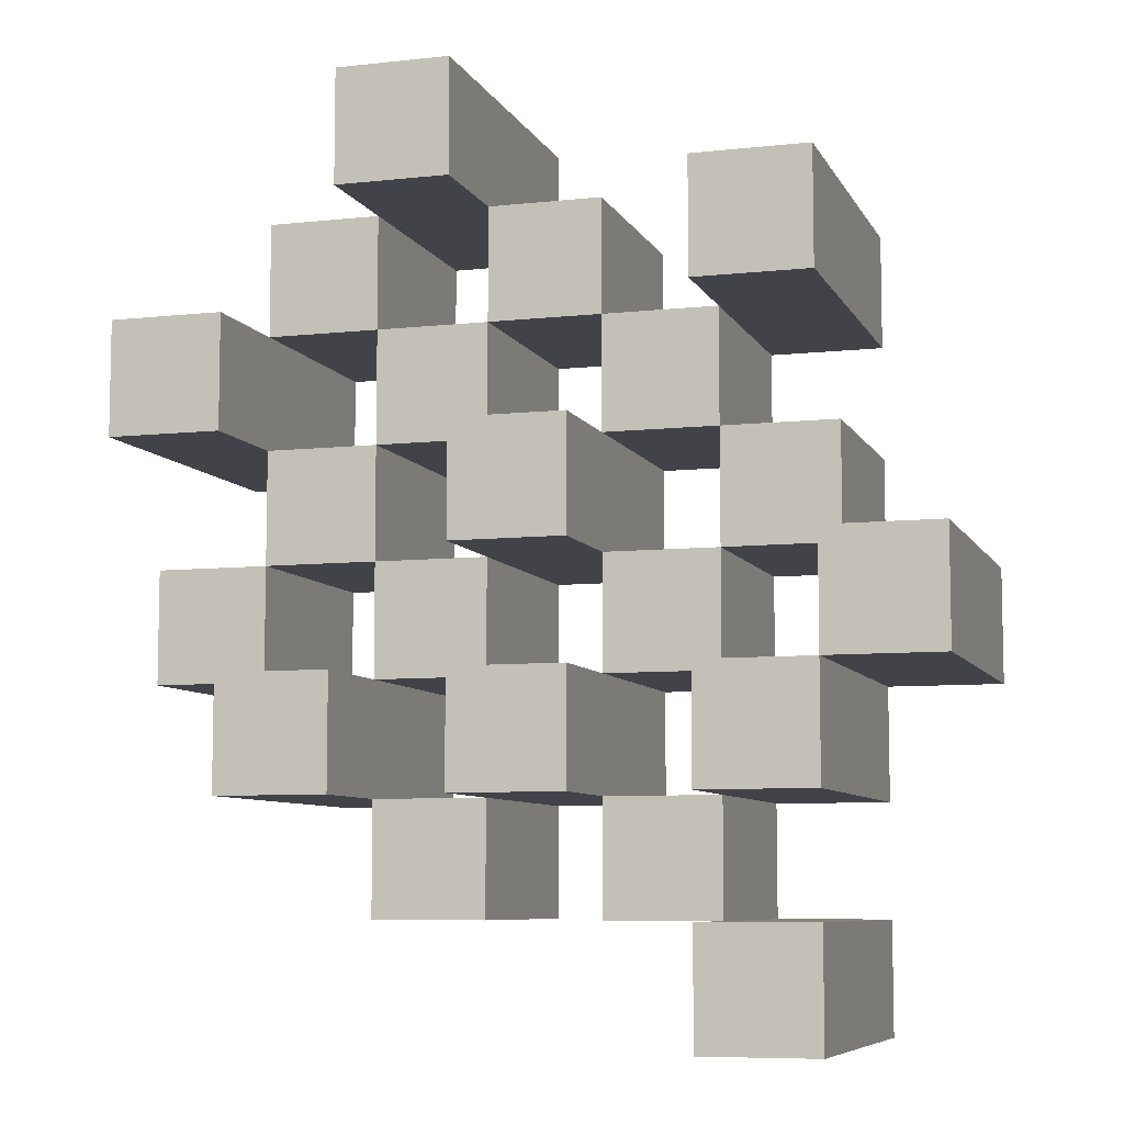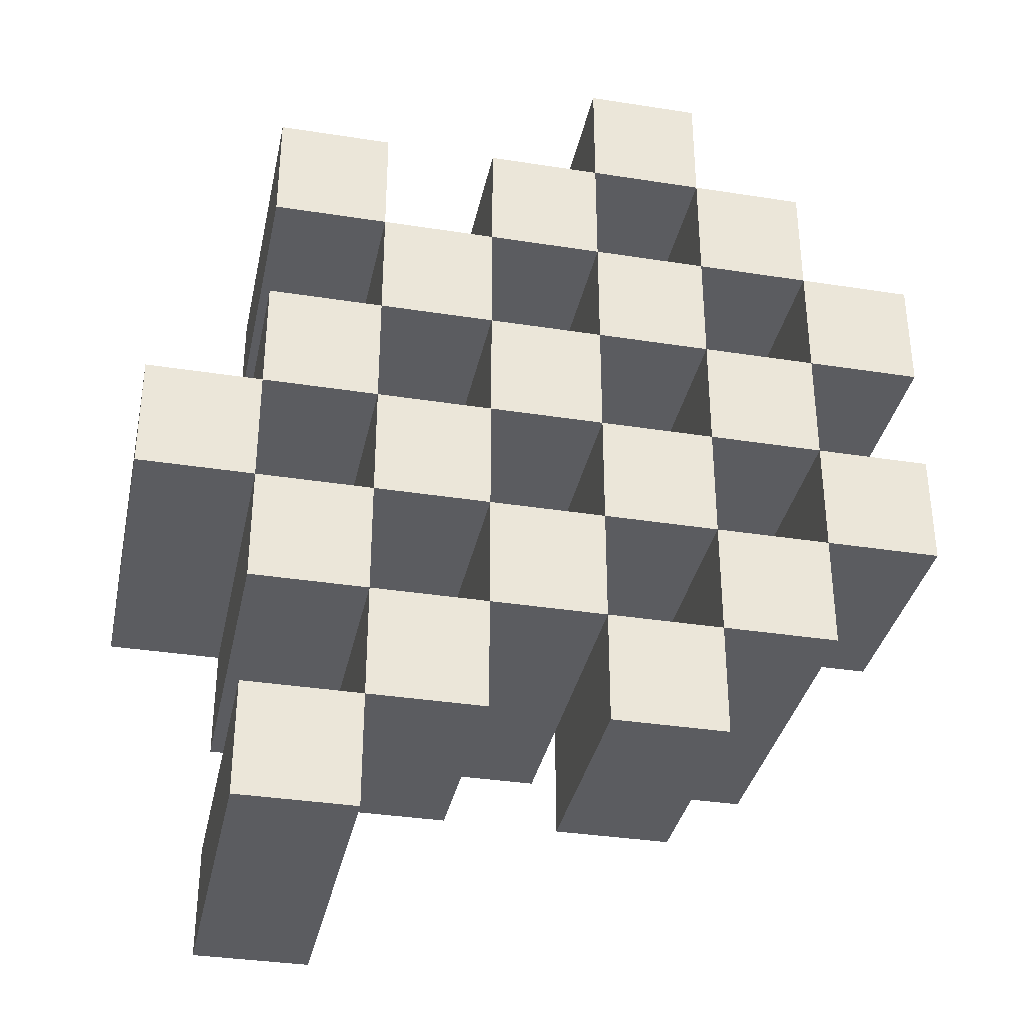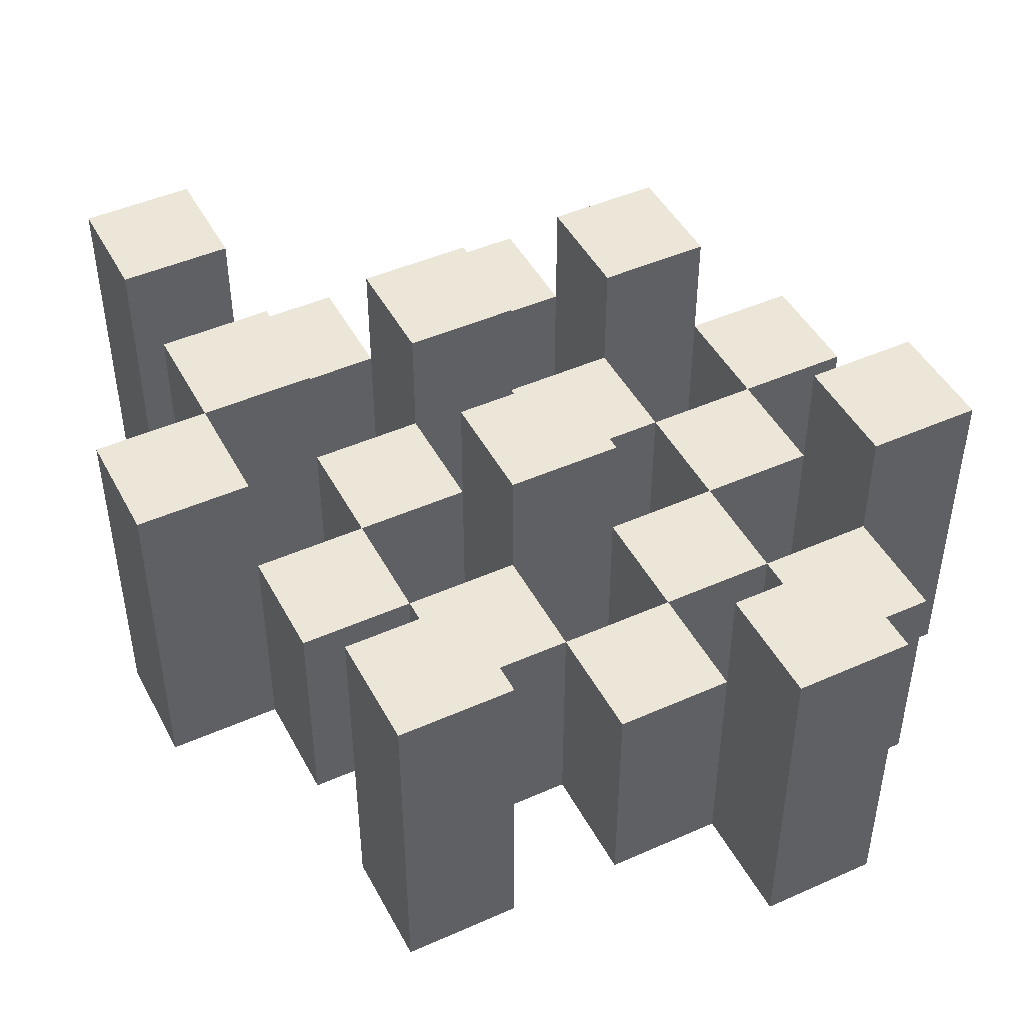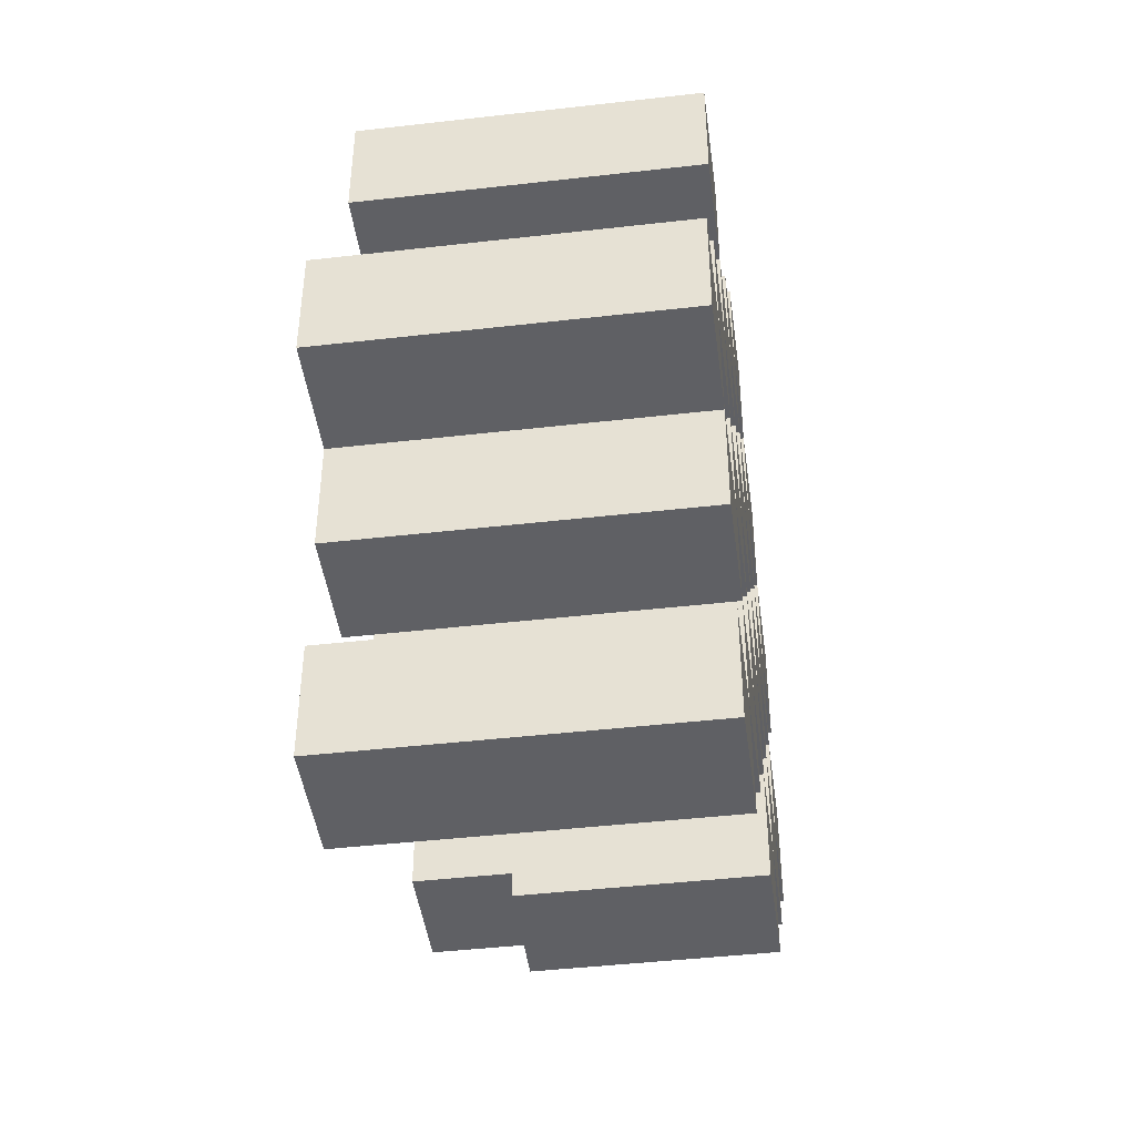
<metadata>
{"format":"obj","ext":"obj","renderer":"f3d","projection":"perspective","resolution":1024,"background":"white","views":[{"elev":-7.6,"azim":-162.8,"up":"+Z"},{"elev":-35.1,"azim":-11.8,"up":"+Z"},{"elev":46.3,"azim":-26.9,"up":"+Y"},{"elev":-44.5,"azim":-82.4,"up":"+Z"}]}
</metadata>
<code>
o
v -31.3 0.9 28.9
v -31.4 0.9 28.9
v -31.3 1.2 28.9
v -31.4 1.2 28.9
v -31.2 0.9 28.8
v -31.3 0.9 28.8
v -31.4 0.9 28.8
v -31.5 0.9 28.8
v -31.6 0.9 28.8
v -31.7 0.9 28.8
v -31.2 1.1 28.8
v -31.3 1.1 28.8
v -31.4 1.1 28.8
v -31.5 1.1 28.8
v -31.6 1.2 28.8
v -31.7 1.2 28.8
v -31.1 0.9 28.7
v -31.2 0.9 28.7
v -31.3 0.9 28.7
v -31.4 0.9 28.7
v -31.5 0.9 28.7
v -31.6 0.9 28.7
v -31.2 1.1 28.7
v -31.3 1.1 28.7
v -31.4 1.1 28.7
v -31.5 1.1 28.7
v -31.6 1.1 28.7
v -31.1 1.2 28.7
v -31.2 1.2 28.7
v -31.2 0.9 28.6
v -31.3 0.9 28.6
v -31.4 0.9 28.6
v -31.5 0.9 28.6
v -31.6 0.9 28.6
v -31.7 0.9 28.6
v -31.2 1.1 28.6
v -31.3 1.1 28.6
v -31.4 1.1 28.6
v -31.5 1.1 28.6
v -31.6 1.1 28.6
v -31.7 1.1 28.6
v -31.4 1.2 28.6
v -31.5 1.2 28.6
v -31.1 0.9 28.5
v -31.2 0.9 28.5
v -31.3 0.9 28.5
v -31.4 0.9 28.5
v -31.5 0.9 28.5
v -31.6 0.9 28.5
v -31.7 0.9 28.5
v -31.8 0.9 28.5
v -31.1 1.1 28.5
v -31.2 1.1 28.5
v -31.3 1.1 28.5
v -31.4 1.1 28.5
v -31.5 1.1 28.5
v -31.6 1.1 28.5
v -31.7 1.1 28.5
v -31.7 1.2 28.5
v -31.8 1.2 28.5
v -31.2 0.9 28.4
v -31.3 0.9 28.4
v -31.4 0.9 28.4
v -31.5 0.9 28.4
v -31.6 0.9 28.4
v -31.7 0.9 28.4
v -31.2 1.1 28.4
v -31.3 1.1 28.4
v -31.4 1.1 28.4
v -31.5 1.1 28.4
v -31.6 1.1 28.4
v -31.2 1.2 28.4
v -31.3 1.2 28.4
v -31.4 1.2 28.4
v -31.5 1.2 28.4
v -31.6 1.2 28.4
v -31.7 1.2 28.4
v -31.3 0.9 28.3
v -31.4 0.9 28.3
v -31.5 0.9 28.3
v -31.6 0.9 28.3
v -31.3 1.1 28.3
v -31.4 1.1 28.3
v -31.5 1.1 28.3
v -31.6 1.1 28.3
v -31.6 0.9 28.2
v -31.7 0.9 28.2
v -31.6 1.1 28.2
v -31.6 1.2 28.2
v -31.7 1.2 28.2
v -31.3 0.9 28.8
v -31.4 0.9 28.8
v -31.3 1.1 28.8
v -31.4 1.1 28.8
v -31.3 1.2 28.8
v -31.4 1.2 28.8
v -31.2 0.9 28.7
v -31.3 0.9 28.7
v -31.4 0.9 28.7
v -31.5 0.9 28.7
v -31.6 0.9 28.7
v -31.7 0.9 28.7
v -31.2 1.1 28.7
v -31.3 1.1 28.7
v -31.4 1.1 28.7
v -31.5 1.1 28.7
v -31.6 1.1 28.7
v -31.6 1.2 28.7
v -31.7 1.2 28.7
v -31.1 0.9 28.6
v -31.2 0.9 28.6
v -31.3 0.9 28.6
v -31.4 0.9 28.6
v -31.5 0.9 28.6
v -31.6 0.9 28.6
v -31.2 1.1 28.6
v -31.3 1.1 28.6
v -31.4 1.1 28.6
v -31.5 1.1 28.6
v -31.6 1.1 28.6
v -31.1 1.2 28.6
v -31.2 1.2 28.6
v -31.2 0.9 28.5
v -31.3 0.9 28.5
v -31.4 0.9 28.5
v -31.5 0.9 28.5
v -31.6 0.9 28.5
v -31.7 0.9 28.5
v -31.2 1.1 28.5
v -31.3 1.1 28.5
v -31.4 1.1 28.5
v -31.5 1.1 28.5
v -31.6 1.1 28.5
v -31.7 1.1 28.5
v -31.4 1.2 28.5
v -31.5 1.2 28.5
v -31.1 0.9 28.4
v -31.2 0.9 28.4
v -31.3 0.9 28.4
v -31.4 0.9 28.4
v -31.5 0.9 28.4
v -31.6 0.9 28.4
v -31.7 0.9 28.4
v -31.8 0.9 28.4
v -31.1 1.1 28.4
v -31.2 1.1 28.4
v -31.3 1.1 28.4
v -31.4 1.1 28.4
v -31.5 1.1 28.4
v -31.6 1.1 28.4
v -31.7 1.2 28.4
v -31.8 1.2 28.4
v -31.2 0.9 28.3
v -31.3 0.9 28.3
v -31.4 0.9 28.3
v -31.5 0.9 28.3
v -31.6 0.9 28.3
v -31.7 0.9 28.3
v -31.3 1.1 28.3
v -31.4 1.1 28.3
v -31.5 1.1 28.3
v -31.6 1.1 28.3
v -31.2 1.2 28.3
v -31.3 1.2 28.3
v -31.4 1.2 28.3
v -31.5 1.2 28.3
v -31.6 1.2 28.3
v -31.7 1.2 28.3
v -31.3 0.9 28.2
v -31.4 0.9 28.2
v -31.5 0.9 28.2
v -31.6 0.9 28.2
v -31.3 1.1 28.2
v -31.4 1.1 28.2
v -31.5 1.1 28.2
v -31.6 1.1 28.2
v -31.6 0.9 28.1
v -31.7 0.9 28.1
v -31.6 1.2 28.1
v -31.7 1.2 28.1
v -31.1 0.9 28.7
v -31.1 1.2 28.7
v -31.1 0.9 28.6
v -31.1 1.2 28.6
v -31.1 0.9 28.5
v -31.1 1.1 28.5
v -31.1 0.9 28.4
v -31.1 1.1 28.4
v -31.2 0.9 28.8
v -31.2 1.1 28.8
v -31.2 0.9 28.7
v -31.2 1.1 28.7
v -31.2 0.9 28.6
v -31.2 1.1 28.6
v -31.2 0.9 28.5
v -31.2 1.1 28.5
v -31.2 0.9 28.4
v -31.2 1.1 28.4
v -31.2 1.2 28.4
v -31.2 0.9 28.3
v -31.2 1.2 28.3
v -31.3 0.9 28.9
v -31.3 1.2 28.9
v -31.3 0.9 28.8
v -31.3 1.1 28.8
v -31.3 1.2 28.8
v -31.3 0.9 28.7
v -31.3 1.1 28.7
v -31.3 0.9 28.6
v -31.3 1.1 28.6
v -31.3 0.9 28.5
v -31.3 1.1 28.5
v -31.3 0.9 28.4
v -31.3 1.1 28.4
v -31.3 0.9 28.3
v -31.3 1.1 28.3
v -31.3 0.9 28.2
v -31.3 1.1 28.2
v -31.4 0.9 28.8
v -31.4 1.1 28.8
v -31.4 0.9 28.7
v -31.4 1.1 28.7
v -31.4 0.9 28.6
v -31.4 1.1 28.6
v -31.4 1.2 28.6
v -31.4 0.9 28.5
v -31.4 1.1 28.5
v -31.4 1.2 28.5
v -31.4 0.9 28.4
v -31.4 1.1 28.4
v -31.4 1.2 28.4
v -31.4 0.9 28.3
v -31.4 1.1 28.3
v -31.4 1.2 28.3
v -31.5 0.9 28.7
v -31.5 1.1 28.7
v -31.5 0.9 28.6
v -31.5 1.1 28.6
v -31.5 0.9 28.5
v -31.5 1.1 28.5
v -31.5 0.9 28.4
v -31.5 1.1 28.4
v -31.5 0.9 28.3
v -31.5 1.1 28.3
v -31.5 0.9 28.2
v -31.5 1.1 28.2
v -31.6 0.9 28.8
v -31.6 1.2 28.8
v -31.6 0.9 28.7
v -31.6 1.1 28.7
v -31.6 1.2 28.7
v -31.6 0.9 28.6
v -31.6 1.1 28.6
v -31.6 0.9 28.5
v -31.6 1.1 28.5
v -31.6 0.9 28.4
v -31.6 1.1 28.4
v -31.6 1.2 28.4
v -31.6 0.9 28.3
v -31.6 1.1 28.3
v -31.6 1.2 28.3
v -31.6 0.9 28.2
v -31.6 1.1 28.2
v -31.6 1.2 28.2
v -31.6 0.9 28.1
v -31.6 1.2 28.1
v -31.7 0.9 28.5
v -31.7 1.1 28.5
v -31.7 1.2 28.5
v -31.7 0.9 28.4
v -31.7 1.2 28.4
v -31.2 0.9 28.7
v -31.2 1.1 28.7
v -31.2 1.2 28.7
v -31.2 0.9 28.6
v -31.2 1.1 28.6
v -31.2 1.2 28.6
v -31.2 0.9 28.5
v -31.2 1.1 28.5
v -31.2 0.9 28.4
v -31.2 1.1 28.4
v -31.3 0.9 28.8
v -31.3 1.1 28.8
v -31.3 0.9 28.7
v -31.3 1.1 28.7
v -31.3 0.9 28.6
v -31.3 1.1 28.6
v -31.3 0.9 28.5
v -31.3 1.1 28.5
v -31.3 0.9 28.4
v -31.3 1.1 28.4
v -31.3 1.2 28.4
v -31.3 0.9 28.3
v -31.3 1.1 28.3
v -31.3 1.2 28.3
v -31.4 0.9 28.9
v -31.4 1.2 28.9
v -31.4 0.9 28.8
v -31.4 1.1 28.8
v -31.4 1.2 28.8
v -31.4 0.9 28.7
v -31.4 1.1 28.7
v -31.4 0.9 28.6
v -31.4 1.1 28.6
v -31.4 0.9 28.5
v -31.4 1.1 28.5
v -31.4 0.9 28.4
v -31.4 1.1 28.4
v -31.4 0.9 28.3
v -31.4 1.1 28.3
v -31.4 0.9 28.2
v -31.4 1.1 28.2
v -31.5 0.9 28.8
v -31.5 1.1 28.8
v -31.5 0.9 28.7
v -31.5 1.1 28.7
v -31.5 0.9 28.6
v -31.5 1.1 28.6
v -31.5 1.2 28.6
v -31.5 0.9 28.5
v -31.5 1.1 28.5
v -31.5 1.2 28.5
v -31.5 0.9 28.4
v -31.5 1.1 28.4
v -31.5 1.2 28.4
v -31.5 0.9 28.3
v -31.5 1.1 28.3
v -31.5 1.2 28.3
v -31.6 0.9 28.7
v -31.6 1.1 28.7
v -31.6 0.9 28.6
v -31.6 1.1 28.6
v -31.6 0.9 28.5
v -31.6 1.1 28.5
v -31.6 0.9 28.4
v -31.6 1.1 28.4
v -31.6 0.9 28.3
v -31.6 1.1 28.3
v -31.6 0.9 28.2
v -31.6 1.1 28.2
v -31.7 0.9 28.8
v -31.7 1.2 28.8
v -31.7 0.9 28.7
v -31.7 1.2 28.7
v -31.7 0.9 28.6
v -31.7 1.1 28.6
v -31.7 0.9 28.5
v -31.7 1.1 28.5
v -31.7 0.9 28.4
v -31.7 1.2 28.4
v -31.7 0.9 28.3
v -31.7 1.2 28.3
v -31.7 0.9 28.2
v -31.7 1.2 28.2
v -31.7 0.9 28.1
v -31.7 1.2 28.1
v -31.8 0.9 28.5
v -31.8 1.2 28.5
v -31.8 0.9 28.4
v -31.8 1.2 28.4
v -31.1 0.9 28.7
v -31.1 0.9 28.6
v -31.1 0.9 28.5
v -31.1 0.9 28.4
v -31.2 0.9 28.8
v -31.2 0.9 28.7
v -31.2 0.9 28.6
v -31.2 0.9 28.5
v -31.2 0.9 28.4
v -31.2 0.9 28.3
v -31.3 0.9 28.9
v -31.3 0.9 28.8
v -31.3 0.9 28.7
v -31.3 0.9 28.6
v -31.3 0.9 28.5
v -31.3 0.9 28.4
v -31.3 0.9 28.3
v -31.3 0.9 28.2
v -31.4 0.9 28.9
v -31.4 0.9 28.8
v -31.4 0.9 28.7
v -31.4 0.9 28.6
v -31.4 0.9 28.5
v -31.4 0.9 28.4
v -31.4 0.9 28.3
v -31.4 0.9 28.2
v -31.5 0.9 28.8
v -31.5 0.9 28.7
v -31.5 0.9 28.6
v -31.5 0.9 28.5
v -31.5 0.9 28.4
v -31.5 0.9 28.3
v -31.5 0.9 28.2
v -31.6 0.9 28.8
v -31.6 0.9 28.7
v -31.6 0.9 28.6
v -31.6 0.9 28.5
v -31.6 0.9 28.4
v -31.6 0.9 28.3
v -31.6 0.9 28.2
v -31.6 0.9 28.1
v -31.7 0.9 28.8
v -31.7 0.9 28.7
v -31.7 0.9 28.6
v -31.7 0.9 28.5
v -31.7 0.9 28.4
v -31.7 0.9 28.3
v -31.7 0.9 28.2
v -31.7 0.9 28.1
v -31.8 0.9 28.5
v -31.8 0.9 28.4
v -31.1 1.1 28.5
v -31.1 1.1 28.4
v -31.2 1.1 28.8
v -31.2 1.1 28.7
v -31.2 1.1 28.6
v -31.2 1.1 28.5
v -31.2 1.1 28.4
v -31.3 1.1 28.8
v -31.3 1.1 28.7
v -31.3 1.1 28.6
v -31.3 1.1 28.5
v -31.3 1.1 28.4
v -31.3 1.1 28.3
v -31.3 1.1 28.2
v -31.4 1.1 28.8
v -31.4 1.1 28.7
v -31.4 1.1 28.6
v -31.4 1.1 28.5
v -31.4 1.1 28.4
v -31.4 1.1 28.3
v -31.4 1.1 28.2
v -31.5 1.1 28.8
v -31.5 1.1 28.7
v -31.5 1.1 28.6
v -31.5 1.1 28.5
v -31.5 1.1 28.4
v -31.5 1.1 28.3
v -31.5 1.1 28.2
v -31.6 1.1 28.7
v -31.6 1.1 28.6
v -31.6 1.1 28.5
v -31.6 1.1 28.4
v -31.6 1.1 28.3
v -31.6 1.1 28.2
v -31.7 1.1 28.6
v -31.7 1.1 28.5
v -31.1 1.2 28.7
v -31.1 1.2 28.6
v -31.2 1.2 28.7
v -31.2 1.2 28.6
v -31.2 1.2 28.4
v -31.2 1.2 28.3
v -31.3 1.2 28.9
v -31.3 1.2 28.8
v -31.3 1.2 28.4
v -31.3 1.2 28.3
v -31.4 1.2 28.9
v -31.4 1.2 28.8
v -31.4 1.2 28.6
v -31.4 1.2 28.5
v -31.4 1.2 28.4
v -31.4 1.2 28.3
v -31.5 1.2 28.6
v -31.5 1.2 28.5
v -31.5 1.2 28.4
v -31.5 1.2 28.3
v -31.6 1.2 28.8
v -31.6 1.2 28.7
v -31.6 1.2 28.4
v -31.6 1.2 28.3
v -31.6 1.2 28.2
v -31.6 1.2 28.1
v -31.7 1.2 28.8
v -31.7 1.2 28.7
v -31.7 1.2 28.5
v -31.7 1.2 28.4
v -31.7 1.2 28.3
v -31.7 1.2 28.2
v -31.7 1.2 28.1
v -31.8 1.2 28.5
v -31.8 1.2 28.4
f 3 2 1
f 4 2 3
f 11 6 5
f 12 6 11
f 13 8 7
f 14 8 13
f 15 10 9
f 16 10 15
f 23 18 17
f 24 20 19
f 25 20 24
f 26 22 21
f 27 22 26
f 28 23 17
f 29 23 28
f 36 31 30
f 37 31 36
f 38 33 32
f 39 33 38
f 40 35 34
f 41 35 40
f 42 39 38
f 43 39 42
f 52 45 44
f 53 45 52
f 54 47 46
f 55 47 54
f 56 49 48
f 57 49 56
f 58 51 50
f 59 51 58
f 60 51 59
f 67 62 61
f 68 62 67
f 69 64 63
f 70 64 69
f 71 66 65
f 72 68 67
f 73 68 72
f 74 70 69
f 75 70 74
f 76 66 71
f 77 66 76
f 82 79 78
f 83 79 82
f 84 81 80
f 85 81 84
f 88 87 86
f 89 87 88
f 90 87 89
f 91 92 93
f 93 92 94
f 93 94 95
f 95 94 96
f 97 98 103
f 103 98 104
f 99 100 105
f 105 100 106
f 101 102 107
f 107 102 108
f 108 102 109
f 110 111 116
f 112 113 117
f 117 113 118
f 114 115 119
f 119 115 120
f 110 116 121
f 121 116 122
f 123 124 129
f 129 124 130
f 125 126 131
f 131 126 132
f 127 128 133
f 133 128 134
f 131 132 135
f 135 132 136
f 137 138 145
f 145 138 146
f 139 140 147
f 147 140 148
f 141 142 149
f 149 142 150
f 143 144 151
f 151 144 152
f 153 154 159
f 155 156 160
f 160 156 161
f 157 158 162
f 153 159 163
f 163 159 164
f 160 161 165
f 165 161 166
f 162 158 167
f 167 158 168
f 169 170 173
f 173 170 174
f 171 172 175
f 175 172 176
f 177 178 179
f 179 178 180
f 183 182 181
f 184 182 183
f 187 186 185
f 188 186 187
f 191 190 189
f 192 190 191
f 195 194 193
f 196 194 195
f 200 198 197
f 200 199 198
f 201 199 200
f 204 203 202
f 205 203 204
f 206 203 205
f 209 208 207
f 210 208 209
f 213 212 211
f 214 212 213
f 217 216 215
f 218 216 217
f 221 220 219
f 222 220 221
f 226 224 223
f 226 225 224
f 227 225 226
f 228 225 227
f 232 230 229
f 232 231 230
f 233 231 232
f 234 231 233
f 237 236 235
f 238 236 237
f 241 240 239
f 242 240 241
f 245 244 243
f 246 244 245
f 249 248 247
f 250 248 249
f 251 248 250
f 254 253 252
f 255 253 254
f 259 257 256
f 259 258 257
f 260 258 259
f 261 258 260
f 265 263 262
f 265 264 263
f 266 264 265
f 270 268 267
f 270 269 268
f 271 269 270
f 272 273 275
f 273 274 275
f 275 274 276
f 276 274 277
f 278 279 280
f 280 279 281
f 282 283 284
f 284 283 285
f 286 287 288
f 288 287 289
f 290 291 293
f 291 292 293
f 293 292 294
f 294 292 295
f 296 297 298
f 298 297 299
f 299 297 300
f 301 302 303
f 303 302 304
f 305 306 307
f 307 306 308
f 309 310 311
f 311 310 312
f 313 314 315
f 315 314 316
f 317 318 320
f 318 319 320
f 320 319 321
f 321 319 322
f 323 324 326
f 324 325 326
f 326 325 327
f 327 325 328
f 329 330 331
f 331 330 332
f 333 334 335
f 335 334 336
f 337 338 339
f 339 338 340
f 341 342 343
f 343 342 344
f 345 346 347
f 347 346 348
f 349 350 351
f 351 350 352
f 353 354 355
f 355 354 356
f 357 358 359
f 359 358 360
f 366 362 361
f 367 362 366
f 368 364 363
f 369 364 368
f 372 366 365
f 373 366 372
f 374 368 367
f 375 368 374
f 376 370 369
f 377 370 376
f 379 372 371
f 380 372 379
f 381 374 373
f 382 374 381
f 383 376 375
f 384 376 383
f 385 378 377
f 386 378 385
f 387 381 380
f 388 381 387
f 389 383 382
f 390 383 389
f 391 385 384
f 392 385 391
f 395 389 388
f 396 389 395
f 397 391 390
f 398 391 397
f 399 393 392
f 400 393 399
f 402 395 394
f 403 395 402
f 404 397 396
f 405 397 404
f 406 399 398
f 407 399 406
f 408 401 400
f 409 401 408
f 410 406 405
f 411 406 410
f 412 413 417
f 417 413 418
f 414 415 419
f 419 415 420
f 416 417 421
f 421 417 422
f 420 421 427
f 427 421 428
f 422 423 429
f 429 423 430
f 424 425 431
f 431 425 432
f 426 427 433
f 433 427 434
f 434 435 440
f 440 435 441
f 436 437 442
f 442 437 443
f 438 439 444
f 444 439 445
f 441 442 446
f 446 442 447
f 448 449 450
f 450 449 451
f 452 453 456
f 456 453 457
f 454 455 458
f 458 455 459
f 460 461 464
f 464 461 465
f 462 463 466
f 466 463 467
f 468 469 474
f 474 469 475
f 470 471 477
f 477 471 478
f 472 473 479
f 479 473 480
f 476 477 481
f 481 477 482

</code>
